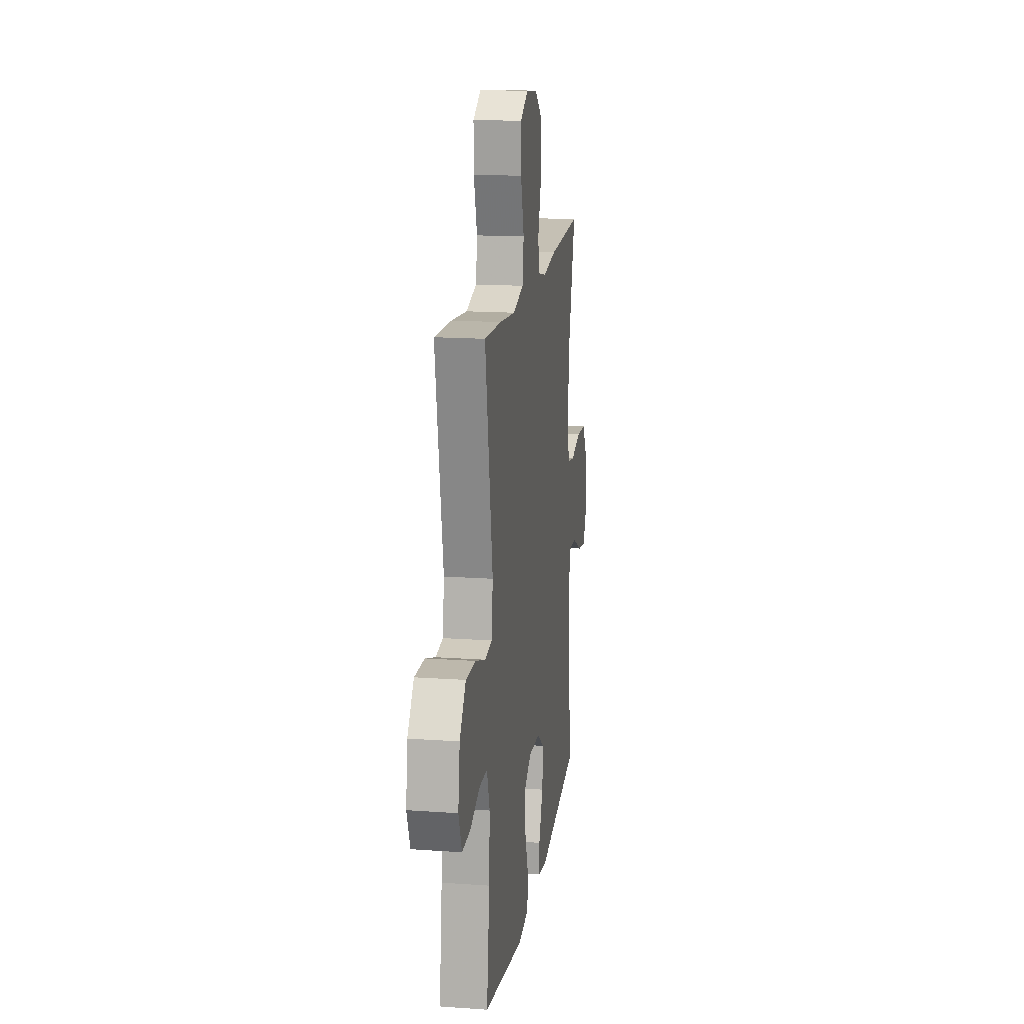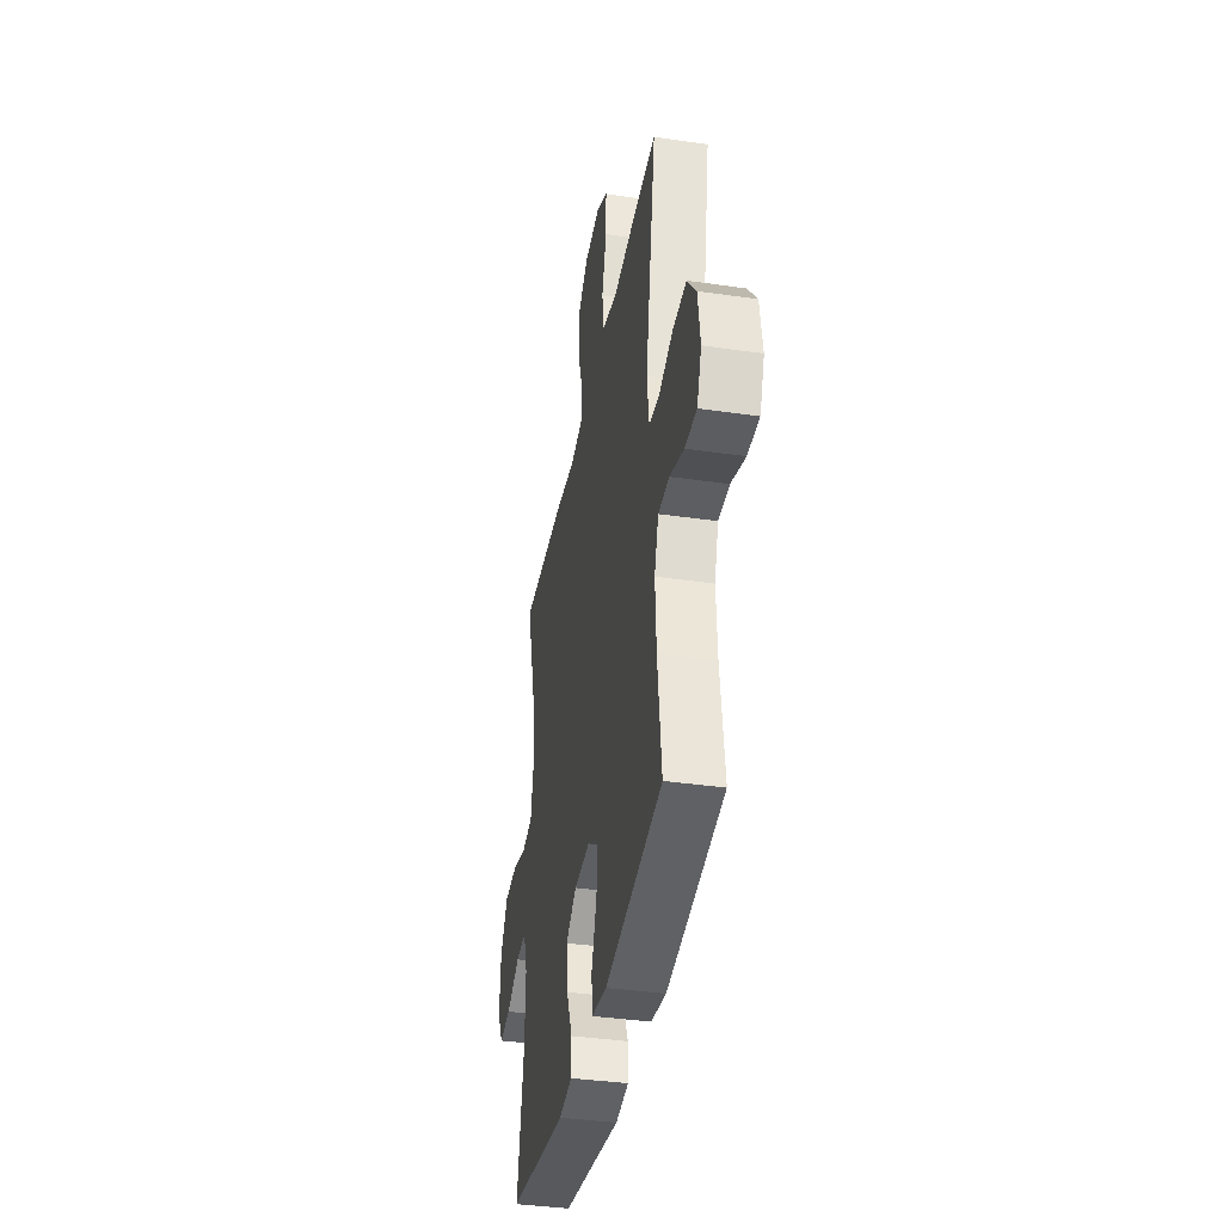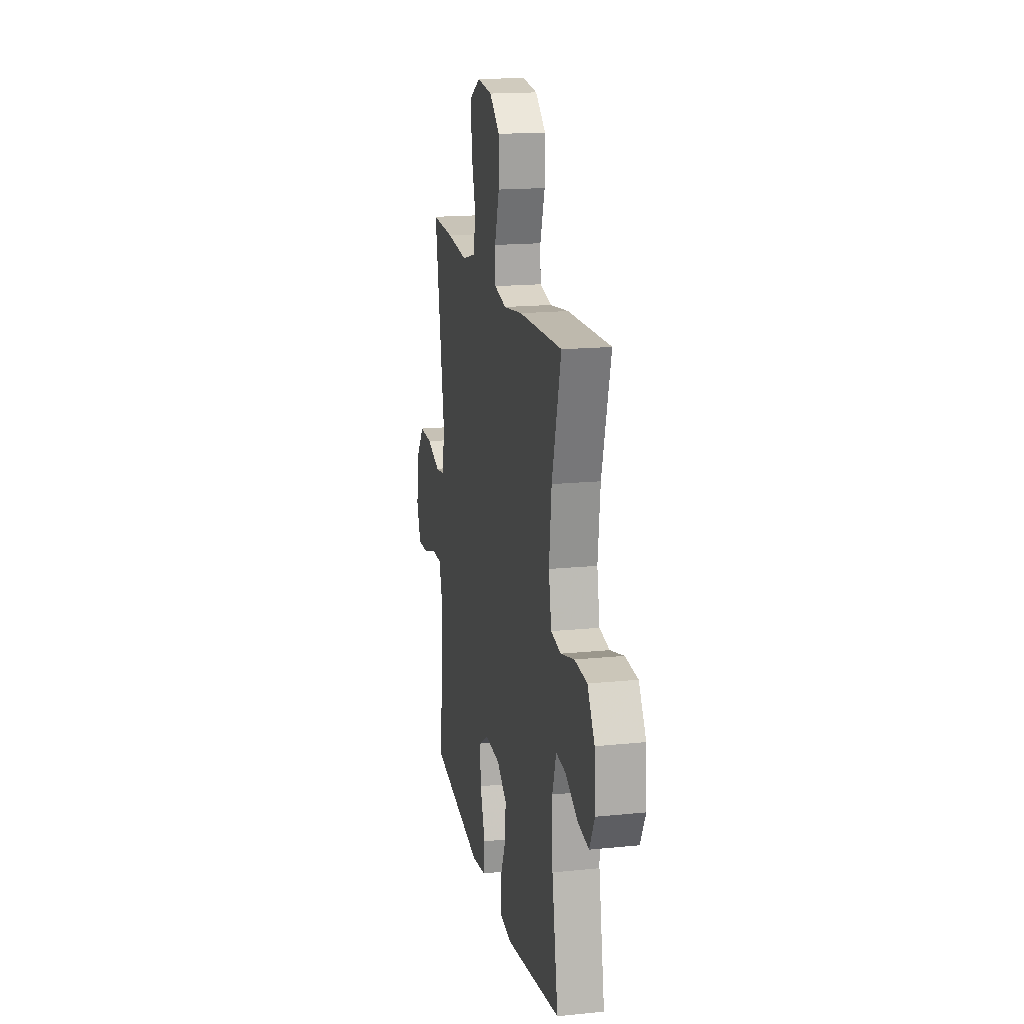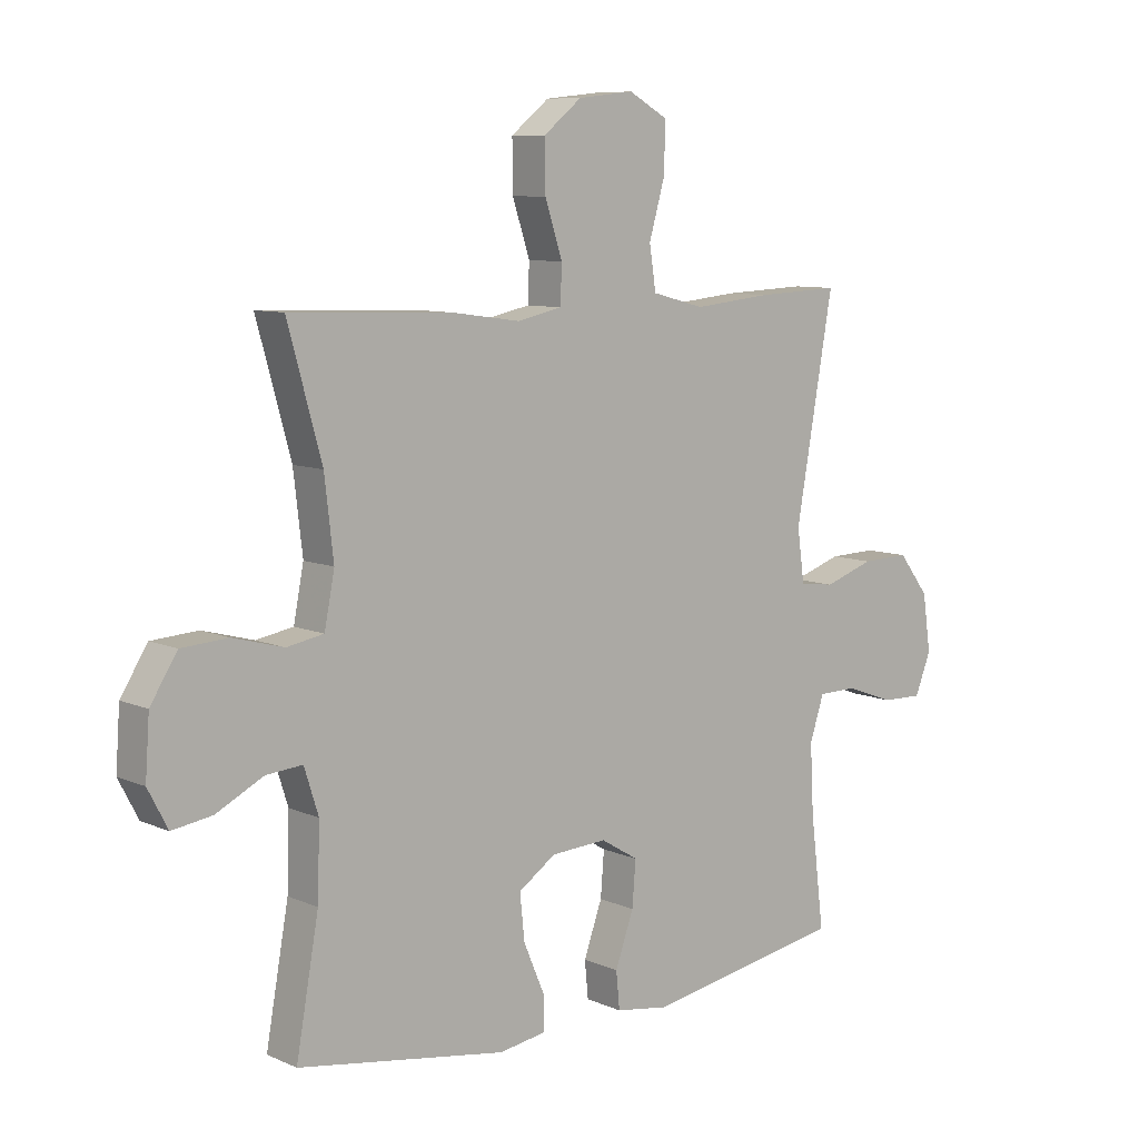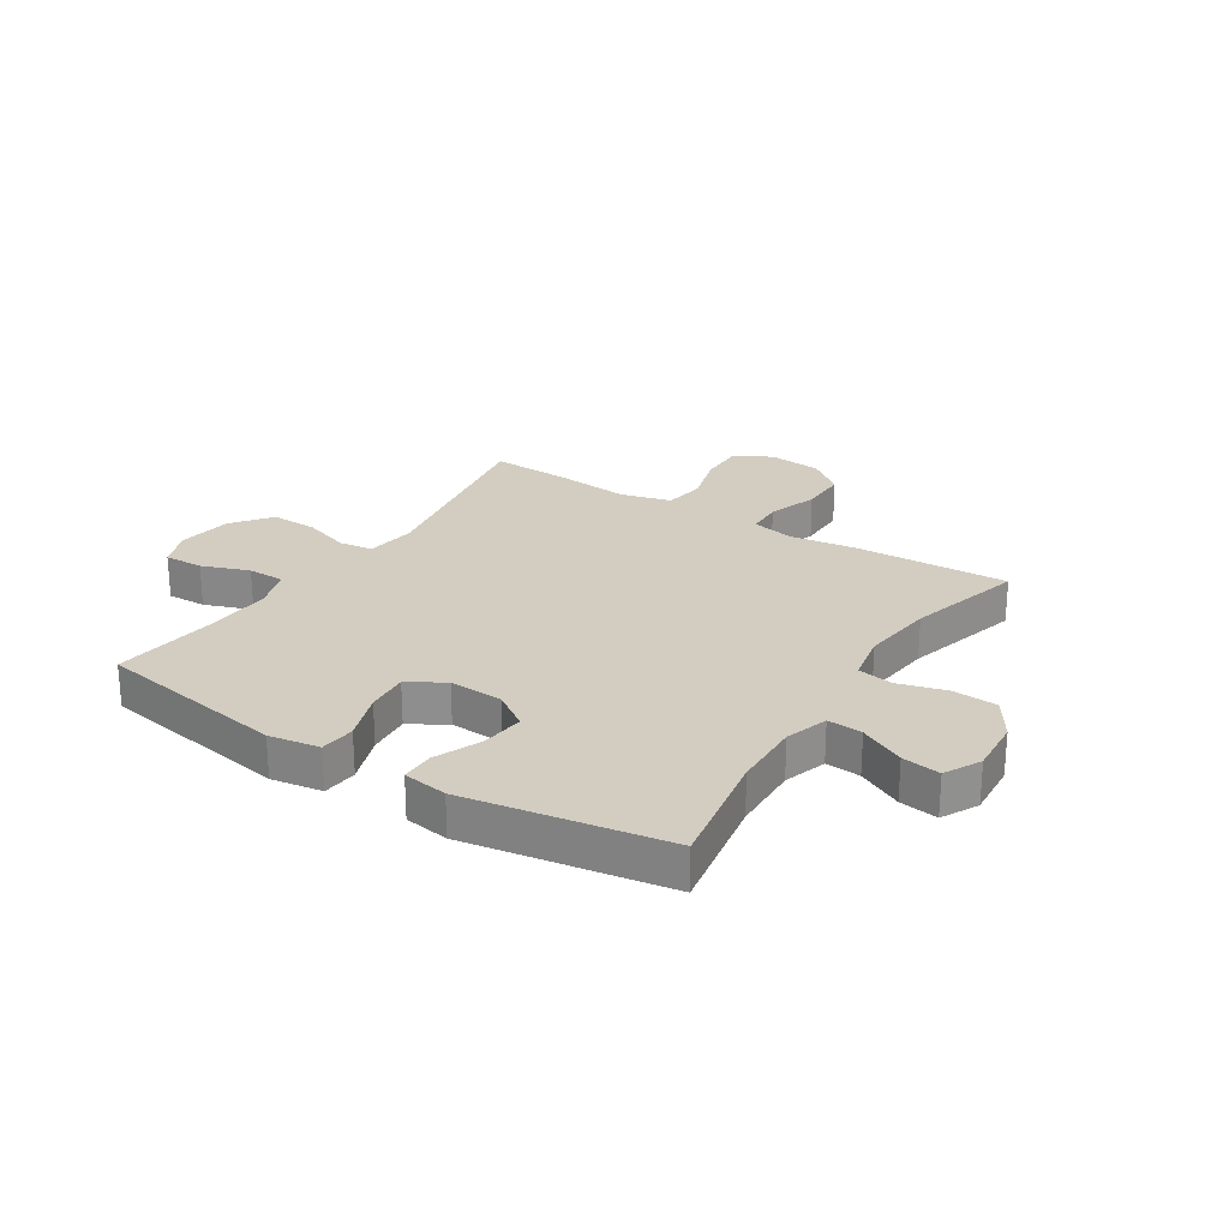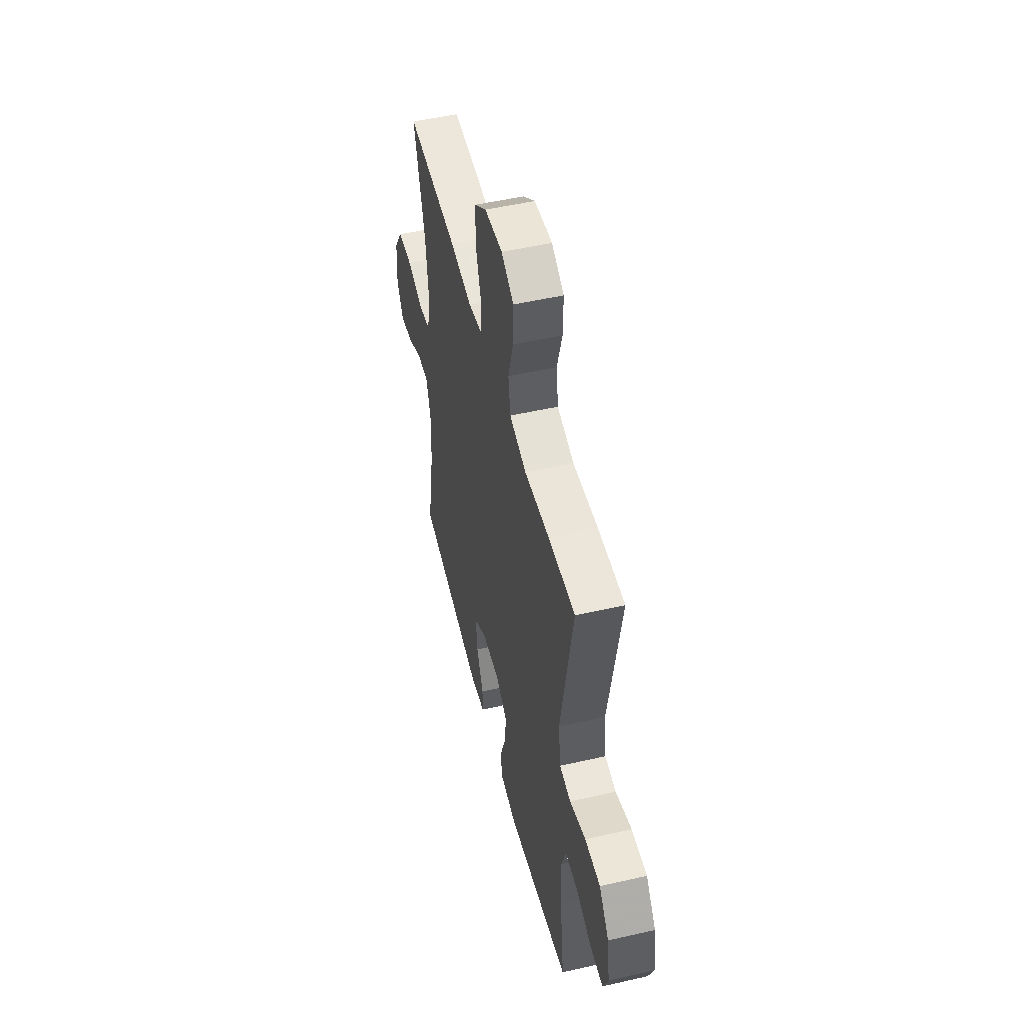
<metadata>
{"format":"obj","ext":"obj","renderer":"f3d","projection":"perspective","resolution":1024,"background":"white","views":[{"elev":16.2,"azim":98.3,"up":"+Z"},{"elev":-38.2,"azim":79.6,"up":"+Z"},{"elev":17.3,"azim":-101.4,"up":"+Z"},{"elev":8.7,"azim":-40.8,"up":"+Z"},{"elev":24.8,"azim":-147.5,"up":"+Y"},{"elev":51.3,"azim":76.1,"up":"+Z"}]}
</metadata>
<code>
v -0.5 0.07 0.5
v -0.229 0.07 0.49
v -0.113 0.07 0.474
v -0.038 0.07 0.49
v -0.036 0.07 0.553
v -0.065 0.07 0.642
v -0.066 0.07 0.725
v -0.002 0.07 0.776
v 0.092 0.07 0.786
v 0.157 0.07 0.75
v 0.156 0.07 0.67
v 0.129 0.07 0.576
v 0.14 0.07 0.504
v 0.228 0.07 0.481
v 0.359 0.07 0.494
v 0.5 0.07 0.5
v 0.437 0.07 0.141
v 0.449 0.07 0.053
v 0.508 0.07 0.045
v 0.592 0.07 0.073
v 0.673 0.07 0.075
v 0.725 0.07 0.008
v 0.739 0.07 -0.088
v 0.712 0.07 -0.156
v 0.643 0.07 -0.154
v 0.56 0.07 -0.124
v 0.495 0.07 -0.125
v 0.471 0.07 -0.198
v 0.477 0.07 -0.313
v 0.5 0.07 -0.5
v 0.164 0.07 -0.557
v 0.075 0.07 -0.543
v 0.069 0.07 -0.481
v 0.1 0.07 -0.394
v 0.106 0.07 -0.319
v 0.043 0.07 -0.281
v -0.051 0.07 -0.286
v -0.114 0.07 -0.329
v -0.106 0.07 -0.405
v -0.071 0.07 -0.487
v -0.071 0.07 -0.545
v -0.149 0.07 -0.557
v -0.5 0.07 -0.5
v -0.462 0.07 -0.287
v -0.458 0.07 -0.166
v -0.482 0.07 -0.091
v -0.543 0.07 -0.096
v -0.622 0.07 -0.136
v -0.689 0.07 -0.146
v -0.722 0.07 -0.083
v -0.715 0.07 0.015
v -0.67 0.07 0.086
v -0.592 0.07 0.091
v -0.507 0.07 0.068
v -0.445 0.07 0.079
v -0.428 0.07 0.166
v -0.443 0.07 0.295
v -0.5 0 0.5
v -0.229 0 0.49
v -0.113 0 0.474
v -0.038 0 0.49
v -0.036 0 0.553
v -0.065 0 0.642
v -0.066 0 0.725
v -0.002 0 0.776
v 0.092 0 0.786
v 0.157 0 0.75
v 0.156 0 0.67
v 0.129 0 0.576
v 0.14 0 0.504
v 0.228 0 0.481
v 0.359 0 0.494
v 0.5 0 0.5
v 0.437 0 0.141
v 0.449 0 0.053
v 0.508 0 0.045
v 0.592 0 0.073
v 0.673 0 0.075
v 0.725 0 0.008
v 0.739 0 -0.088
v 0.712 0 -0.156
v 0.643 0 -0.154
v 0.56 0 -0.124
v 0.495 0 -0.125
v 0.471 0 -0.198
v 0.477 0 -0.313
v 0.5 0 -0.5
v 0.164 0 -0.557
v 0.075 0 -0.543
v 0.069 0 -0.481
v 0.1 0 -0.394
v 0.106 0 -0.319
v 0.043 0 -0.281
v -0.051 0 -0.286
v -0.114 0 -0.329
v -0.106 0 -0.405
v -0.071 0 -0.487
v -0.071 0 -0.545
v -0.149 0 -0.557
v -0.5 0 -0.5
v -0.462 0 -0.287
v -0.458 0 -0.166
v -0.482 0 -0.091
v -0.543 0 -0.096
v -0.622 0 -0.136
v -0.689 0 -0.146
v -0.722 0 -0.083
v -0.715 0 0.015
v -0.67 0 0.086
v -0.592 0 0.091
v -0.507 0 0.068
v -0.445 0 0.079
v -0.428 0 0.166
v -0.443 0 0.295
f 51 52 53 54
f 51 54 55
f 50 51 55
f 47 48 49 50
f 46 47 50 55
f 45 46 55
f 44 45 55 56
f 42 43 44
f 39 40 41 42
f 38 39 42 44
f 37 38 44 56
f 31 32 33 34
f 29 30 31 34
f 28 29 34 35
f 27 28 35 36
f 23 24 25 26
f 23 26 27
f 22 23 27
f 19 20 21 22
f 18 19 22 27
f 14 15 16 17
f 13 14 17 18
f 9 10 11 12
f 9 12 13
f 8 9 13
f 5 6 7 8
f 4 5 8 13
f 3 4 13 18
f 57 1 2 3
f 36 37 56 57
f 27 36 57
f 3 18 27 57
f 111 110 109 108
f 112 111 108
f 112 108 107
f 107 106 105 104
f 112 107 104 103
f 112 103 102
f 113 112 102 101
f 101 100 99
f 99 98 97 96
f 101 99 96 95
f 113 101 95 94
f 91 90 89 88
f 91 88 87 86
f 92 91 86 85
f 93 92 85 84
f 83 82 81 80
f 84 83 80
f 84 80 79
f 79 78 77 76
f 84 79 76 75
f 74 73 72 71
f 75 74 71 70
f 69 68 67 66
f 70 69 66
f 70 66 65
f 65 64 63 62
f 70 65 62 61
f 75 70 61 60
f 60 59 58 114
f 114 113 94 93
f 114 93 84
f 114 84 75 60
f 1 58 59 2
f 2 59 60 3
f 3 60 61 4
f 4 61 62 5
f 5 62 63 6
f 6 63 64 7
f 7 64 65 8
f 8 65 66 9
f 9 66 67 10
f 10 67 68 11
f 11 68 69 12
f 12 69 70 13
f 13 70 71 14
f 14 71 72 15
f 15 72 73 16
f 16 73 74 17
f 17 74 75 18
f 18 75 76 19
f 19 76 77 20
f 20 77 78 21
f 21 78 79 22
f 22 79 80 23
f 23 80 81 24
f 24 81 82 25
f 25 82 83 26
f 26 83 84 27
f 27 84 85 28
f 28 85 86 29
f 29 86 87 30
f 30 87 88 31
f 31 88 89 32
f 32 89 90 33
f 33 90 91 34
f 34 91 92 35
f 35 92 93 36
f 36 93 94 37
f 37 94 95 38
f 38 95 96 39
f 39 96 97 40
f 40 97 98 41
f 41 98 99 42
f 42 99 100 43
f 43 100 101 44
f 44 101 102 45
f 45 102 103 46
f 46 103 104 47
f 47 104 105 48
f 48 105 106 49
f 49 106 107 50
f 50 107 108 51
f 51 108 109 52
f 52 109 110 53
f 53 110 111 54
f 54 111 112 55
f 55 112 113 56
f 56 113 114 57
f 57 114 58 1

</code>
